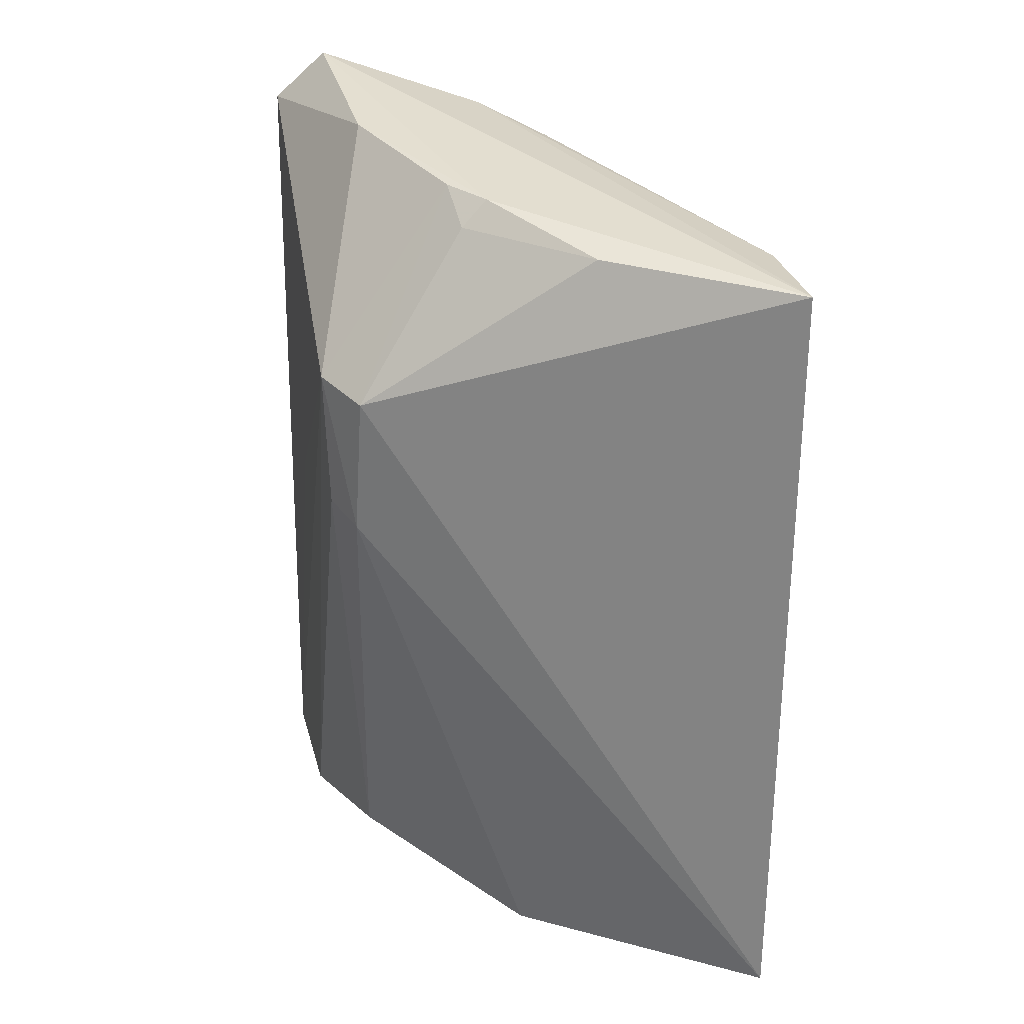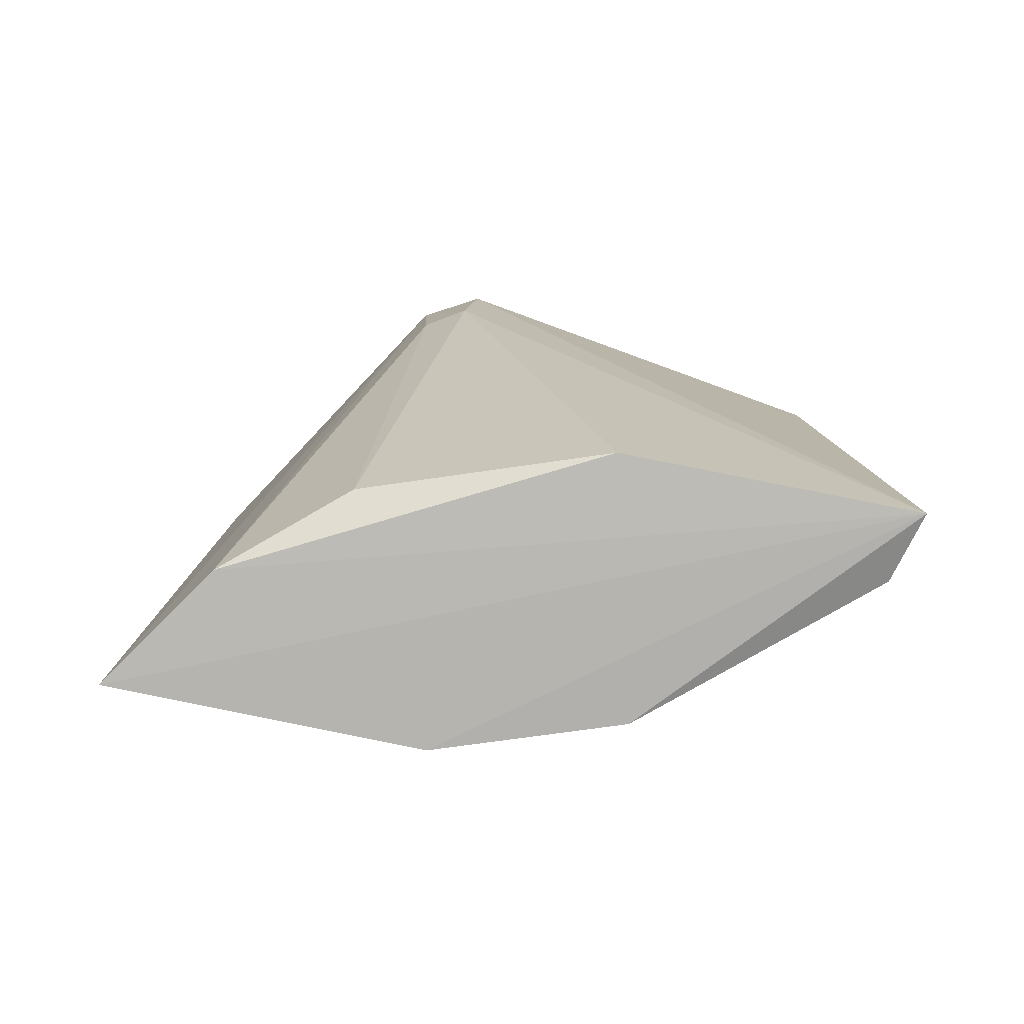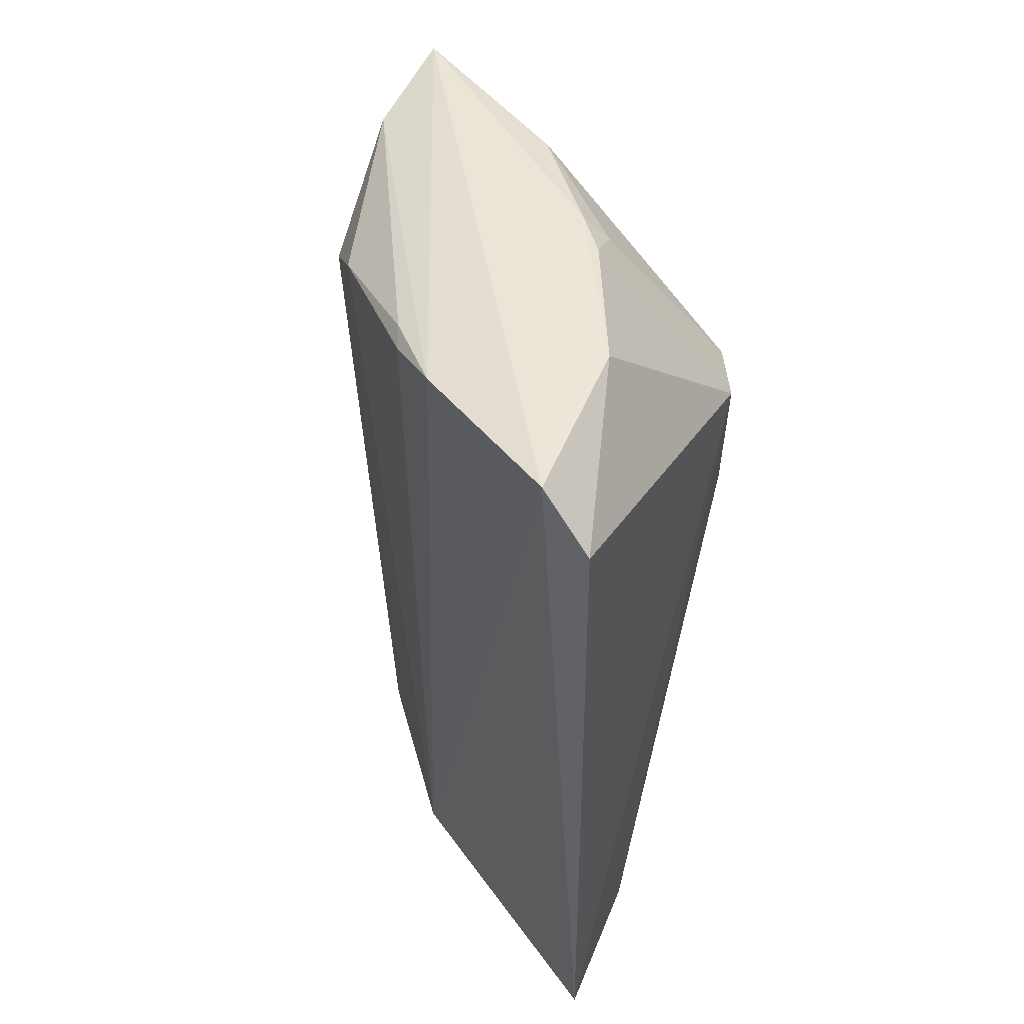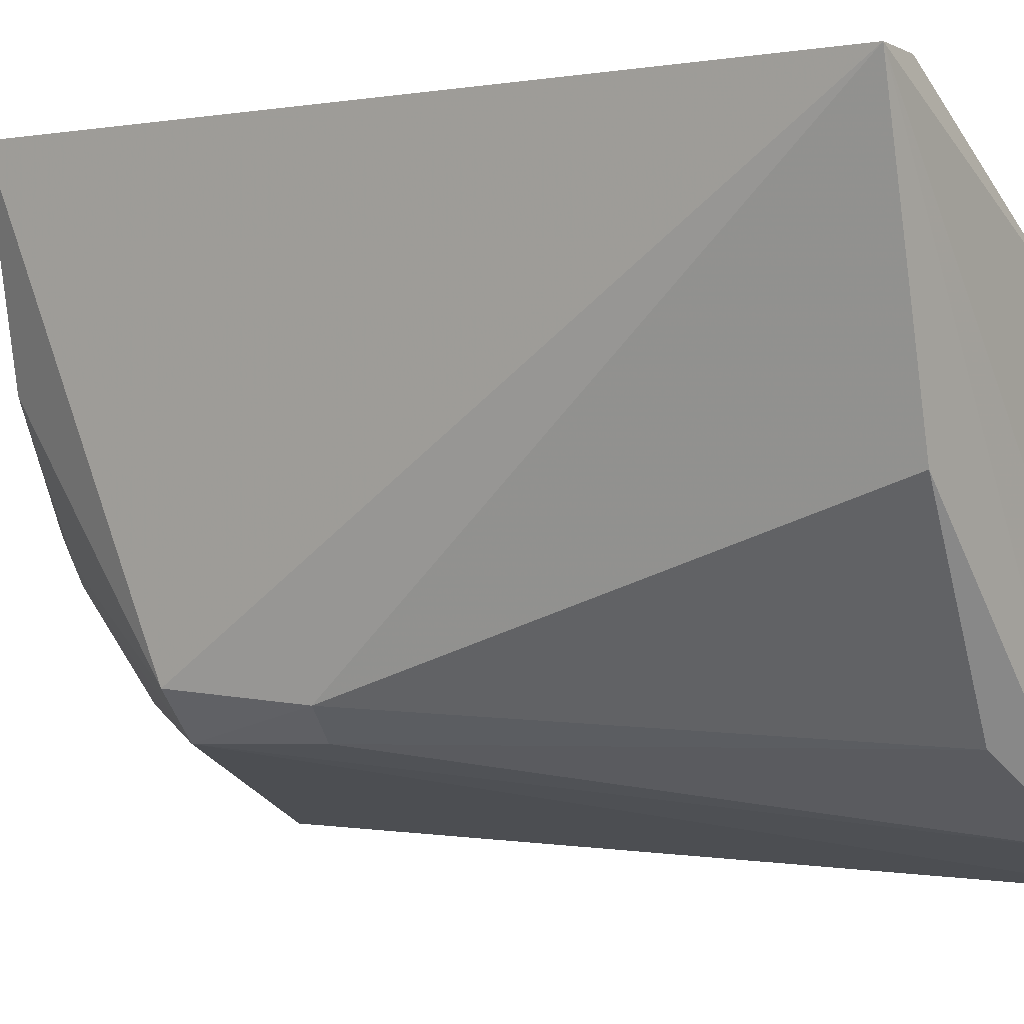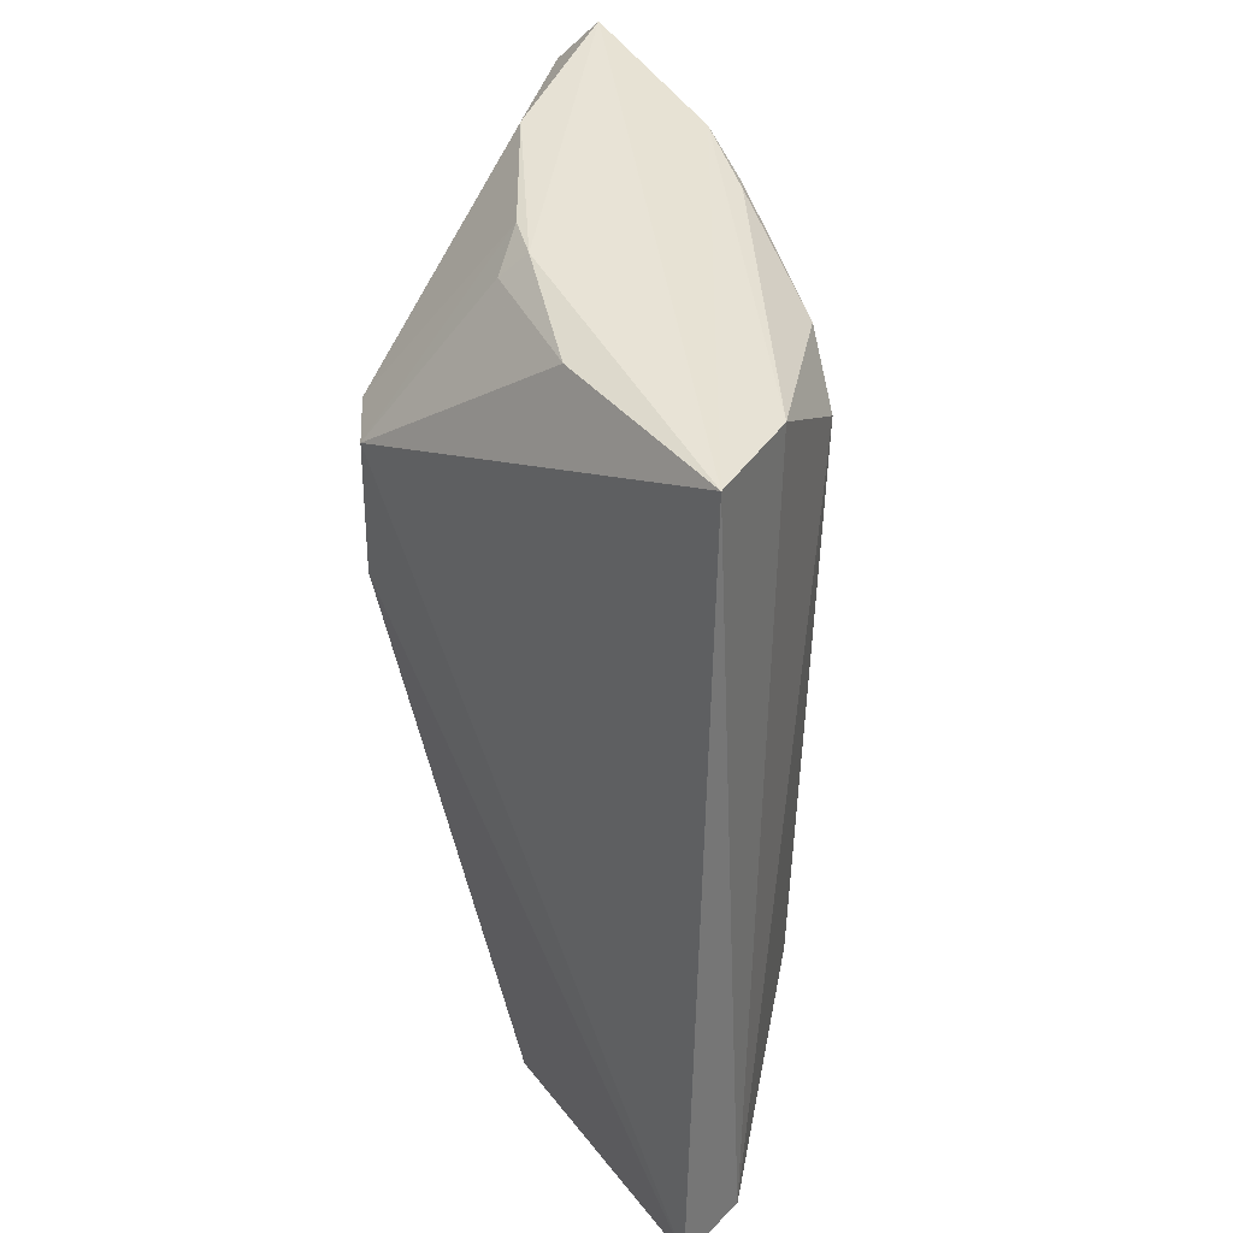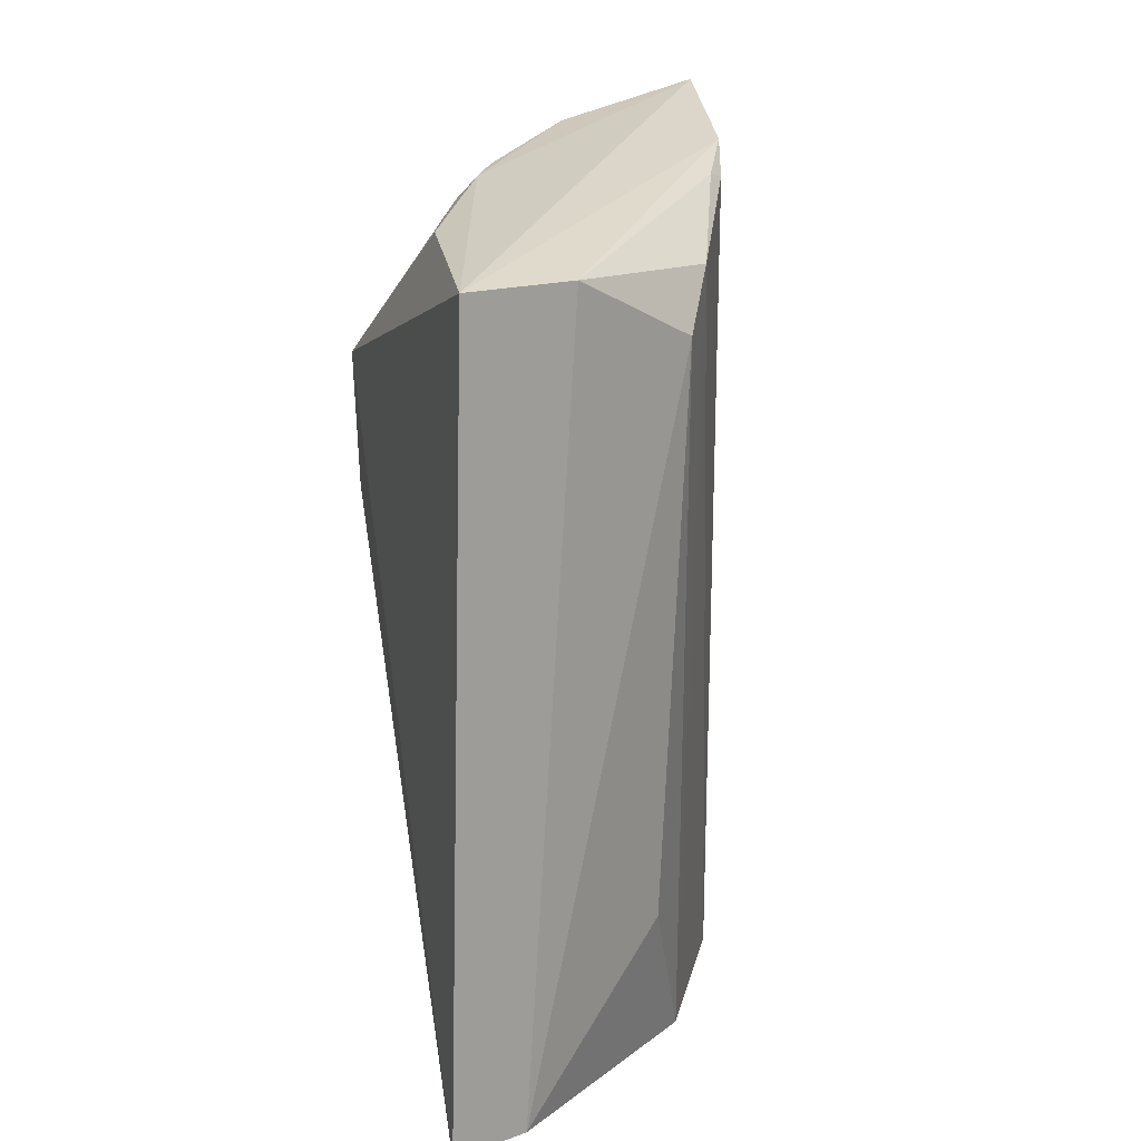
<metadata>
{"format":"obj","ext":"obj","renderer":"f3d","projection":"perspective","resolution":1024,"background":"white","views":[{"elev":28.4,"azim":94.3,"up":"+Z"},{"elev":-79.7,"azim":62.7,"up":"+Z"},{"elev":51.7,"azim":-50.1,"up":"+Z"},{"elev":-0.9,"azim":123.6,"up":"+Y"},{"elev":34.4,"azim":131.4,"up":"+Z"},{"elev":18.9,"azim":157.1,"up":"+Z"}]}
</metadata>
<code>
v 0.034 0.0398 0.1877
v 0.03186 0.0187 0.1805
v 0.03492 0.03966 0.1487
v 0.02063 0.03257 0.1487
v 0.01181 0.01425 0.1921
v 0.01845 0.01321 0.1488
v 0.02193 0.03574 0.184
v 0.026 0.02245 0.1897
v 0.03108 0.02648 0.149
v 0.01155 0.01099 0.1485
v 0.03145 0.03983 0.1494
v 0.01671 0.0267 0.1893
v 0.02028 0.01734 0.1908
v 0.03151 0.03002 0.1882
v 0.03149 0.01823 0.1736
v 0.01548 0.02515 0.1485
v 0.01172 0.01159 0.1896
v 0.02831 0.03824 0.1874
v 0.02308 0.03555 0.1564
v 0.01443 0.02291 0.1903
v 0.02957 0.01647 0.1809
v 0.02746 0.02451 0.1896
v 0.0242 0.01708 0.1501
v 0.02003 0.03313 0.1865
v 0.02976 0.01672 0.1741
v 0.01936 0.01346 0.1708
v 0.02812 0.02337 0.1883
v 0.01581 0.02599 0.189
f 1 2 3
f 9 6 3
f 10 3 6
f 11 1 3
f 11 3 4
f 14 2 1
f 15 9 3
f 15 3 2
f 16 4 3
f 16 3 10
f 16 10 5
f 17 5 10
f 17 13 5
f 18 11 7
f 18 1 11
f 19 11 4
f 19 4 7
f 19 7 11
f 20 5 1
f 20 18 12
f 20 1 18
f 20 16 5
f 21 2 8
f 21 8 13
f 21 13 17
f 21 15 2
f 21 10 6
f 22 13 8
f 22 1 5
f 22 5 13
f 22 14 1
f 23 6 9
f 23 9 15
f 24 7 4
f 24 4 16
f 24 18 7
f 24 12 18
f 25 21 6
f 25 15 21
f 25 23 15
f 25 6 23
f 26 21 17
f 26 17 10
f 26 10 21
f 27 22 8
f 27 8 2
f 27 2 14
f 27 14 22
f 28 24 16
f 28 16 20
f 28 20 12
f 28 12 24

</code>
